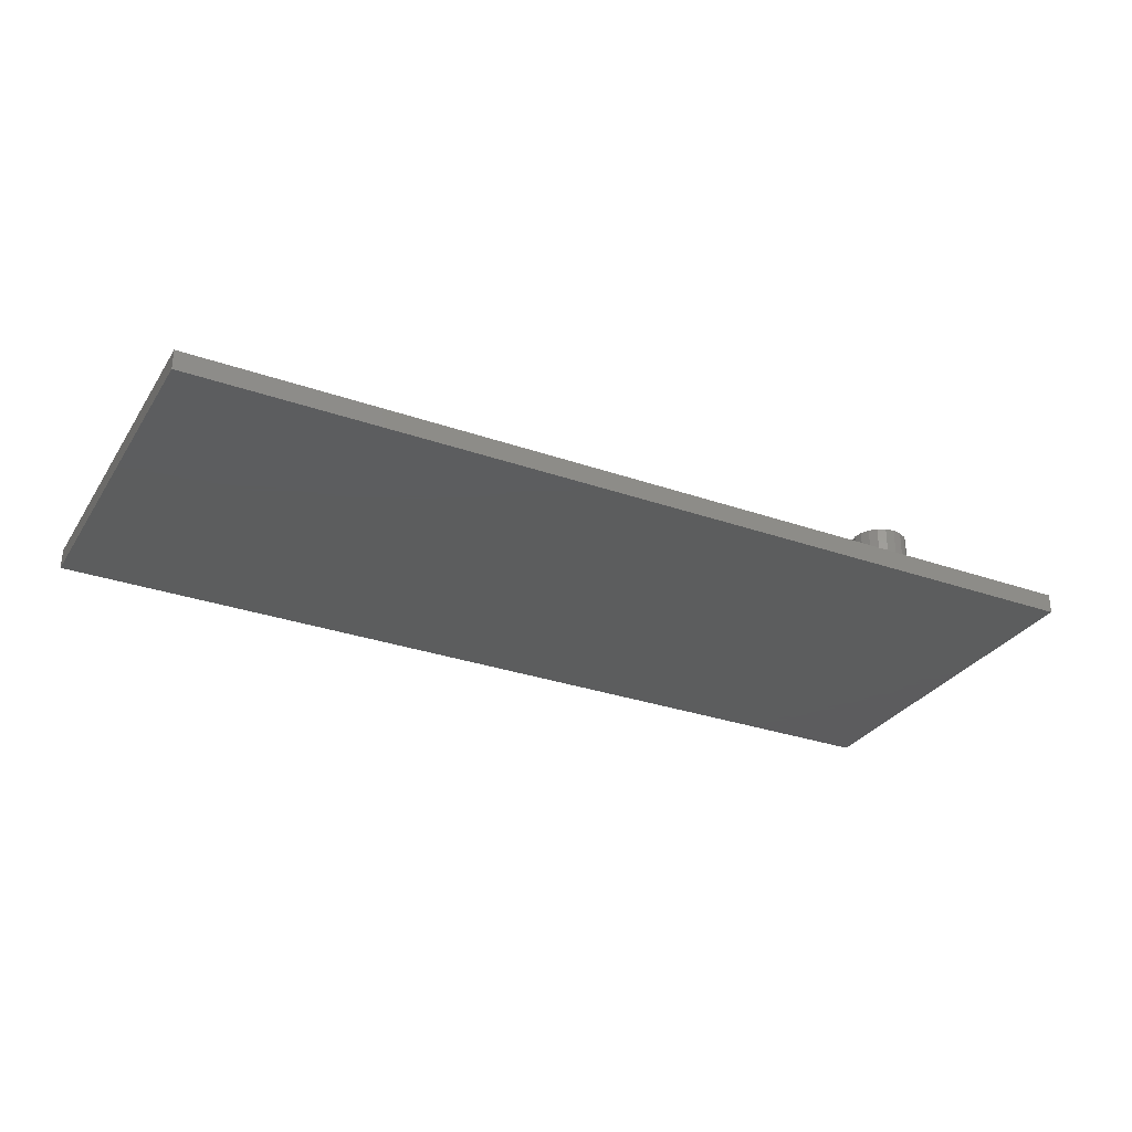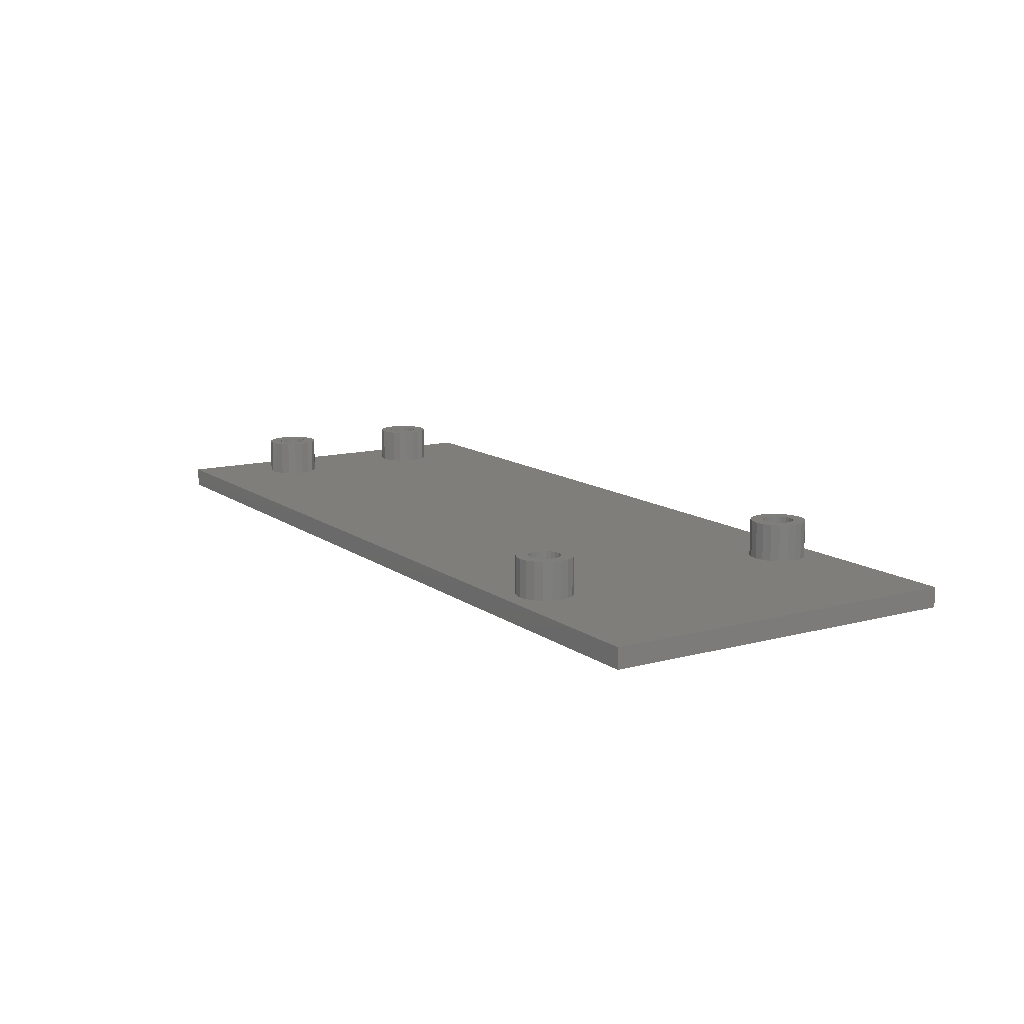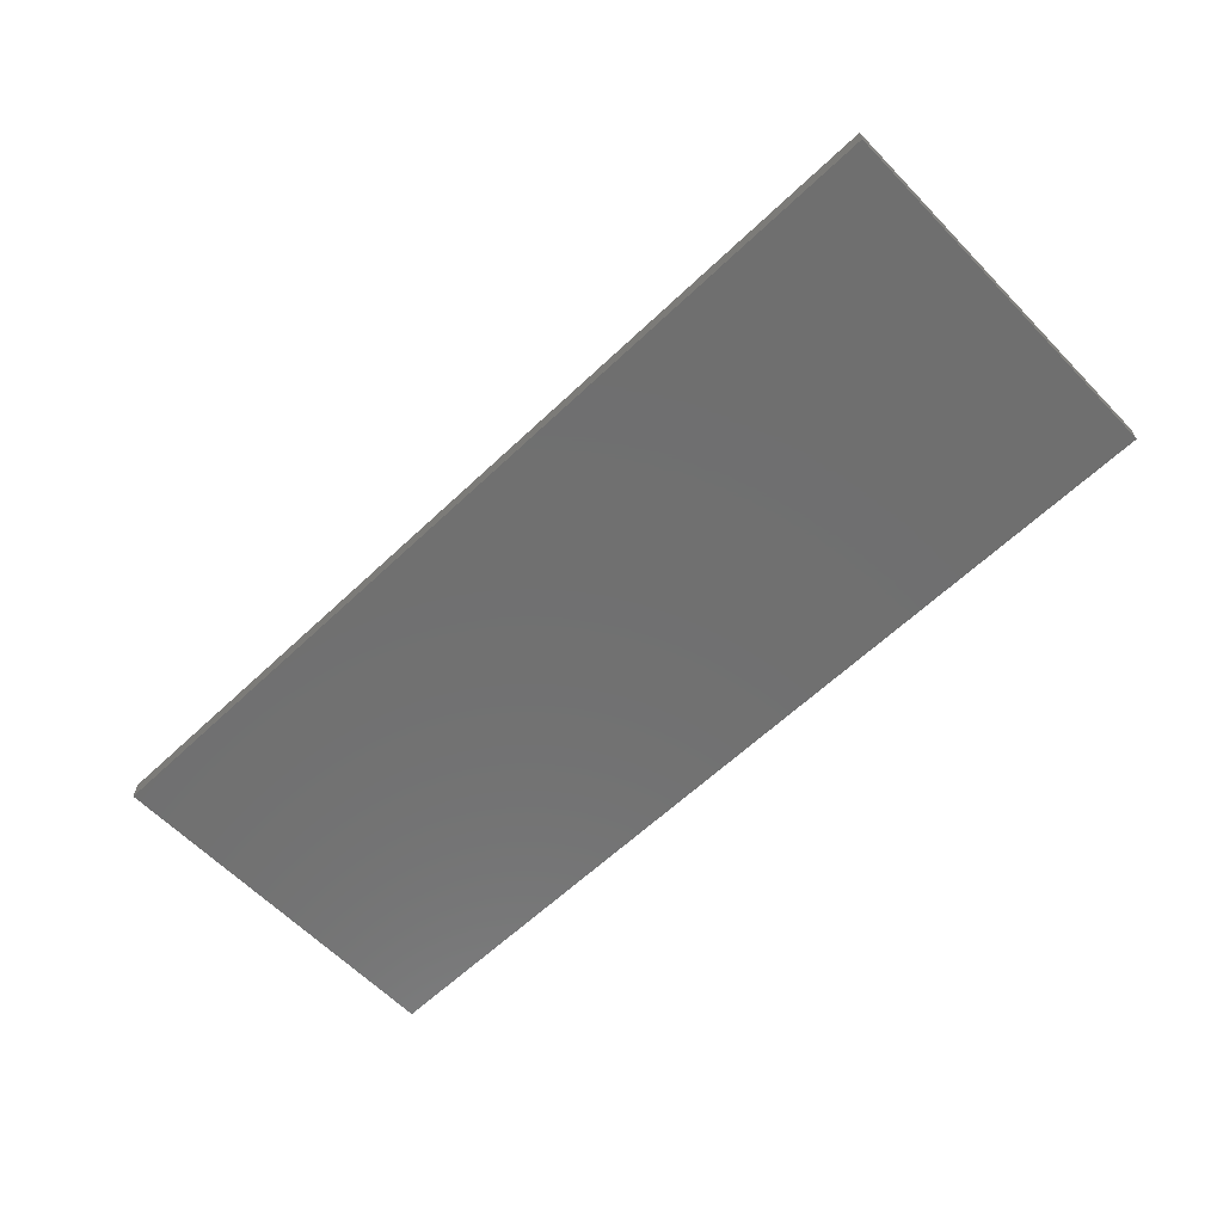
<metadata>
{"format":"stl","ext":"stl","renderer":"f3d","projection":"perspective","resolution":1024,"background":"white","views":[{"elev":-30.2,"azim":153.0,"up":"+Z"},{"elev":12.4,"azim":-122.1,"up":"+Z"},{"elev":-61.7,"azim":-136.1,"up":"+Z"}]}
</metadata>
<code>
# stl→obj: 328 verts, 652 faces
v 16.75 3.5 4.6
v 16.64 4.195 1.6
v 16.64 4.195 4.6
v 16.75 3.5 1.6
v 15.82 5.32 1.6
v 15.2 5.64 4.6
v 15.82 5.32 4.6
v 15.2 5.64 1.6
v 12.36 4.195 1.6
v 12.68 4.823 4.6
v 12.68 4.823 1.6
v 12.36 4.195 4.6
v 13.18 1.68 1.6
v 13.8 1.36 4.6
v 13.18 1.68 4.6
v 13.8 1.36 1.6
v 16.32 4.823 4.6
v 16.32 4.823 1.6
v 14.5 5.75 4.6
v 14.5 5.75 1.6
v 13.8 5.64 4.6
v 13.8 5.64 1.6
v 13.18 5.32 4.6
v 13.18 5.32 1.6
v 15.82 1.68 4.6
v 16.32 2.177 1.6
v 16.32 2.177 4.6
v 15.82 1.68 1.6
v 12.36 2.805 1.6
v 12.25 3.5 4.6
v 12.25 3.5 1.6
v 12.36 2.805 4.6
v 12.68 2.177 4.6
v 12.68 2.177 1.6
v 15.75 3.5 1.6
v 16.64 2.805 1.6
v 15.69 3.114 1.6
v 15.51 2.765 1.6
v 15.69 3.886 1.6
v 15.23 2.489 1.6
v 15.2 1.36 1.6
v 14.89 2.311 1.6
v 14.5 1.25 1.6
v 14.5 2.25 1.6
v 14.11 2.311 1.6
v 13.77 2.489 1.6
v 13.49 2.765 1.6
v 13.31 3.114 1.6
v 15.51 4.235 1.6
v 15.23 4.511 1.6
v 14.89 4.689 1.6
v 14.5 4.75 1.6
v 14.11 4.689 1.6
v 13.77 4.511 1.6
v 13.49 4.235 1.6
v 13.31 3.886 1.6
v 13.25 3.5 1.6
v 16.64 2.805 4.6
v 15.2 1.36 4.6
v 14.5 1.25 4.6
v 15.75 3.5 4.6
v 15.69 3.886 4.6
v 15.51 4.235 4.6
v 15.69 3.114 4.6
v 15.23 4.511 4.6
v 14.89 4.689 4.6
v 14.5 4.75 4.6
v 14.11 4.689 4.6
v 13.77 4.511 4.6
v 13.49 4.235 4.6
v 13.31 3.886 4.6
v 15.51 2.765 4.6
v 15.23 2.489 4.6
v 14.89 2.311 4.6
v 14.5 2.25 4.6
v 14.11 2.311 4.6
v 13.77 2.489 4.6
v 13.49 2.765 4.6
v 13.31 3.114 4.6
v 13.25 3.5 4.6
v 16.75 26.5 4.6
v 16.64 27.2 1.6
v 16.64 27.2 4.6
v 16.75 26.5 1.6
v 15.82 28.32 1.6
v 15.2 28.64 4.6
v 15.82 28.32 4.6
v 15.2 28.64 1.6
v 12.36 27.2 1.6
v 12.68 27.82 4.6
v 12.68 27.82 1.6
v 12.36 27.2 4.6
v 13.18 24.68 1.6
v 13.8 24.36 4.6
v 13.18 24.68 4.6
v 13.8 24.36 1.6
v 16.32 27.82 1.6
v 16.32 27.82 4.6
v 14.5 28.75 4.6
v 14.5 28.75 1.6
v 13.8 28.64 4.6
v 13.8 28.64 1.6
v 13.18 28.32 1.6
v 13.18 28.32 4.6
v 15.82 24.68 1.6
v 16.32 25.18 4.6
v 15.82 24.68 4.6
v 16.32 25.18 1.6
v 12.36 25.8 1.6
v 12.25 26.5 4.6
v 12.25 26.5 1.6
v 12.36 25.8 4.6
v 12.68 25.18 1.6
v 12.68 25.18 4.6
v 15.75 26.5 1.6
v 16.64 25.8 1.6
v 15.69 26.11 1.6
v 15.51 25.77 1.6
v 15.69 26.89 1.6
v 15.23 25.49 1.6
v 15.2 24.36 1.6
v 14.89 25.31 1.6
v 14.5 24.25 1.6
v 14.5 25.25 1.6
v 14.11 25.31 1.6
v 13.77 25.49 1.6
v 13.49 25.77 1.6
v 13.31 26.11 1.6
v 15.51 27.23 1.6
v 15.23 27.51 1.6
v 14.89 27.69 1.6
v 14.5 27.75 1.6
v 14.11 27.69 1.6
v 13.77 27.51 1.6
v 13.49 27.23 1.6
v 13.31 26.89 1.6
v 13.25 26.5 1.6
v 16.64 25.8 4.6
v 15.2 24.36 4.6
v 14.5 24.25 4.6
v 15.75 26.5 4.6
v 15.69 26.89 4.6
v 15.51 27.23 4.6
v 15.69 26.11 4.6
v 15.23 27.51 4.6
v 14.89 27.69 4.6
v 14.5 27.75 4.6
v 14.11 27.69 4.6
v 13.77 27.51 4.6
v 13.49 27.23 4.6
v 13.31 26.89 4.6
v 15.51 25.77 4.6
v 15.23 25.49 4.6
v 14.89 25.31 4.6
v 14.5 25.25 4.6
v 14.11 25.31 4.6
v 13.77 25.49 4.6
v 13.49 25.77 4.6
v 13.31 26.11 4.6
v 13.25 26.5 4.6
v 72.25 8.5 4.6
v 72.14 9.195 1.6
v 72.14 9.195 4.6
v 72.25 8.5 1.6
v 71.32 10.32 1.6
v 70.7 10.64 4.6
v 71.32 10.32 4.6
v 70.7 10.64 1.6
v 67.86 9.195 1.6
v 68.18 9.823 4.6
v 68.18 9.823 1.6
v 67.86 9.195 4.6
v 68.68 6.68 1.6
v 69.3 6.36 4.6
v 68.68 6.68 4.6
v 69.3 6.36 1.6
v 71.82 9.823 1.6
v 71.82 9.823 4.6
v 70 10.75 4.6
v 70 10.75 1.6
v 69.3 10.64 4.6
v 69.3 10.64 1.6
v 68.68 10.32 1.6
v 68.68 10.32 4.6
v 71.32 6.68 1.6
v 71.82 7.177 4.6
v 71.32 6.68 4.6
v 71.82 7.177 1.6
v 67.86 7.805 1.6
v 67.75 8.5 4.6
v 67.75 8.5 1.6
v 67.86 7.805 4.6
v 68.18 7.177 1.6
v 68.18 7.177 4.6
v 71.25 8.5 1.6
v 72.14 7.805 1.6
v 71.19 8.114 1.6
v 71.01 7.765 1.6
v 71.19 8.886 1.6
v 70.73 7.489 1.6
v 70.7 6.36 1.6
v 70.39 7.311 1.6
v 70 6.25 1.6
v 70 7.25 1.6
v 69.61 7.311 1.6
v 69.27 7.489 1.6
v 68.99 7.765 1.6
v 68.81 8.114 1.6
v 71.01 9.235 1.6
v 70.73 9.511 1.6
v 70.39 9.689 1.6
v 70 9.75 1.6
v 69.61 9.689 1.6
v 69.27 9.511 1.6
v 68.99 9.235 1.6
v 68.81 8.886 1.6
v 68.75 8.5 1.6
v 72.14 7.805 4.6
v 70.7 6.36 4.6
v 70 6.25 4.6
v 71.25 8.5 4.6
v 71.19 8.886 4.6
v 71.01 9.235 4.6
v 71.19 8.114 4.6
v 70.73 9.511 4.6
v 70.39 9.689 4.6
v 70 9.75 4.6
v 69.61 9.689 4.6
v 69.27 9.511 4.6
v 68.99 9.235 4.6
v 68.81 8.886 4.6
v 71.01 7.765 4.6
v 70.73 7.489 4.6
v 70.39 7.311 4.6
v 70 7.25 4.6
v 69.61 7.311 4.6
v 69.27 7.489 4.6
v 68.99 7.765 4.6
v 68.81 8.114 4.6
v 68.75 8.5 4.6
v 72.25 21.5 4.6
v 72.14 22.2 1.6
v 72.14 22.2 4.6
v 72.25 21.5 1.6
v 71.32 23.32 1.6
v 70.7 23.64 4.6
v 71.32 23.32 4.6
v 70.7 23.64 1.6
v 67.86 22.2 1.6
v 68.18 22.82 4.6
v 68.18 22.82 1.6
v 67.86 22.2 4.6
v 68.68 19.68 1.6
v 69.3 19.36 4.6
v 68.68 19.68 4.6
v 69.3 19.36 1.6
v 71.82 22.82 1.6
v 71.82 22.82 4.6
v 70 23.75 4.6
v 70 23.75 1.6
v 69.3 23.64 4.6
v 69.3 23.64 1.6
v 68.68 23.32 1.6
v 68.68 23.32 4.6
v 71.32 19.68 1.6
v 71.82 20.18 4.6
v 71.32 19.68 4.6
v 71.82 20.18 1.6
v 67.86 20.8 1.6
v 67.75 21.5 4.6
v 67.75 21.5 1.6
v 67.86 20.8 4.6
v 68.18 20.18 1.6
v 68.18 20.18 4.6
v 71.25 21.5 1.6
v 72.14 20.8 1.6
v 71.19 21.11 1.6
v 71.01 20.77 1.6
v 71.19 21.89 1.6
v 70.73 20.49 1.6
v 70.7 19.36 1.6
v 70.39 20.31 1.6
v 70 19.25 1.6
v 70 20.25 1.6
v 69.61 20.31 1.6
v 69.27 20.49 1.6
v 68.99 20.77 1.6
v 68.81 21.11 1.6
v 71.01 22.23 1.6
v 70.73 22.51 1.6
v 70.39 22.69 1.6
v 70 22.75 1.6
v 69.61 22.69 1.6
v 69.27 22.51 1.6
v 68.99 22.23 1.6
v 68.81 21.89 1.6
v 68.75 21.5 1.6
v 72.14 20.8 4.6
v 70.7 19.36 4.6
v 70 19.25 4.6
v 71.25 21.5 4.6
v 71.19 21.89 4.6
v 71.01 22.23 4.6
v 71.19 21.11 4.6
v 70.73 22.51 4.6
v 70.39 22.69 4.6
v 70 22.75 4.6
v 69.61 22.69 4.6
v 69.27 22.51 4.6
v 68.99 22.23 4.6
v 68.81 21.89 4.6
v 71.01 20.77 4.6
v 70.73 20.49 4.6
v 70.39 20.31 4.6
v 70 20.25 4.6
v 69.61 20.31 4.6
v 69.27 20.49 4.6
v 68.99 20.77 4.6
v 68.81 21.11 4.6
v 68.75 21.5 4.6
v 0 0 0
v 0 30 1.6
v 0 30 0
v 0 0 1.6
v 75 0 1.6
v 75 30 1.6
v 75 30 0
v 75 0 0
f 1 2 3
f 2 1 4
f 5 6 7
f 6 5 8
f 9 10 11
f 10 9 12
f 13 14 15
f 14 13 16
f 17 5 7
f 5 17 18
f 3 18 17
f 18 3 2
f 8 19 6
f 19 8 20
f 20 21 19
f 21 20 22
f 11 23 24
f 23 11 10
f 22 23 21
f 23 22 24
f 25 26 27
f 26 25 28
f 29 30 31
f 30 29 32
f 13 33 34
f 33 13 15
f 35 4 36
f 37 36 26
f 4 35 2
f 38 26 28
f 39 2 35
f 2 39 18
f 36 37 35
f 26 38 37
f 28 40 38
f 41 40 28
f 41 42 40
f 43 42 41
f 43 44 42
f 43 45 44
f 16 45 43
f 16 46 45
f 13 46 16
f 46 13 47
f 47 34 48
f 34 47 13
f 49 18 39
f 18 49 5
f 50 5 49
f 50 8 5
f 51 8 50
f 52 8 51
f 52 20 8
f 53 20 52
f 53 22 20
f 54 22 53
f 24 54 55
f 11 55 56
f 54 24 22
f 9 56 57
f 29 48 34
f 48 29 57
f 55 11 24
f 31 57 29
f 56 9 11
f 57 31 9
f 31 12 9
f 12 31 30
f 27 36 58
f 36 27 26
f 43 59 60
f 59 43 41
f 41 25 59
f 25 41 28
f 16 60 14
f 60 16 43
f 34 32 29
f 32 34 33
f 61 1 3
f 62 3 17
f 1 61 58
f 63 17 7
f 64 58 61
f 58 64 27
f 3 62 61
f 17 63 62
f 7 65 63
f 6 65 7
f 6 66 65
f 19 66 6
f 19 67 66
f 19 68 67
f 21 68 19
f 21 69 68
f 23 69 21
f 69 23 70
f 70 10 71
f 10 70 23
f 72 27 64
f 27 72 25
f 73 25 72
f 73 59 25
f 74 59 73
f 75 59 74
f 75 60 59
f 76 60 75
f 76 14 60
f 77 14 76
f 15 77 78
f 33 78 79
f 77 15 14
f 32 79 80
f 12 71 10
f 71 12 80
f 78 33 15
f 30 80 12
f 79 32 33
f 80 30 32
f 58 4 1
f 4 58 36
f 35 62 39
f 62 35 61
f 51 65 66
f 65 51 50
f 71 55 70
f 55 71 56
f 45 77 76
f 77 45 46
f 49 65 50
f 65 49 63
f 39 63 49
f 63 39 62
f 52 66 67
f 66 52 51
f 53 67 68
f 67 53 52
f 70 54 69
f 54 70 55
f 54 68 69
f 68 54 53
f 40 72 38
f 72 40 73
f 79 57 80
f 57 79 48
f 77 47 78
f 47 77 46
f 80 56 71
f 56 80 57
f 38 64 37
f 64 38 72
f 42 75 74
f 75 42 44
f 40 74 73
f 74 40 42
f 44 76 75
f 76 44 45
f 78 48 79
f 48 78 47
f 37 61 35
f 61 37 64
f 81 82 83
f 82 81 84
f 85 86 87
f 86 85 88
f 89 90 91
f 90 89 92
f 93 94 95
f 94 93 96
f 97 87 98
f 87 97 85
f 83 97 98
f 97 83 82
f 88 99 86
f 99 88 100
f 100 101 99
f 101 100 102
f 103 90 104
f 90 103 91
f 102 104 101
f 104 102 103
f 105 106 107
f 106 105 108
f 109 110 111
f 110 109 112
f 113 95 114
f 95 113 93
f 115 84 116
f 117 116 108
f 84 115 82
f 118 108 105
f 119 82 115
f 82 119 97
f 116 117 115
f 108 118 117
f 105 120 118
f 121 120 105
f 121 122 120
f 123 122 121
f 123 124 122
f 123 125 124
f 96 125 123
f 96 126 125
f 93 126 96
f 126 93 127
f 127 113 128
f 113 127 93
f 129 97 119
f 97 129 85
f 130 85 129
f 130 88 85
f 131 88 130
f 132 88 131
f 132 100 88
f 133 100 132
f 133 102 100
f 134 102 133
f 103 134 135
f 91 135 136
f 134 103 102
f 89 136 137
f 109 128 113
f 128 109 137
f 135 91 103
f 111 137 109
f 136 89 91
f 137 111 89
f 111 92 89
f 92 111 110
f 106 116 138
f 116 106 108
f 123 139 140
f 139 123 121
f 121 107 139
f 107 121 105
f 96 140 94
f 140 96 123
f 113 112 109
f 112 113 114
f 141 81 83
f 142 83 98
f 81 141 138
f 143 98 87
f 144 138 141
f 138 144 106
f 83 142 141
f 98 143 142
f 87 145 143
f 86 145 87
f 86 146 145
f 99 146 86
f 99 147 146
f 99 148 147
f 101 148 99
f 101 149 148
f 104 149 101
f 149 104 150
f 150 90 151
f 90 150 104
f 152 106 144
f 106 152 107
f 153 107 152
f 153 139 107
f 154 139 153
f 155 139 154
f 155 140 139
f 156 140 155
f 156 94 140
f 157 94 156
f 95 157 158
f 114 158 159
f 157 95 94
f 112 159 160
f 92 151 90
f 151 92 160
f 158 114 95
f 110 160 92
f 159 112 114
f 160 110 112
f 138 84 81
f 84 138 116
f 115 142 119
f 142 115 141
f 131 145 146
f 145 131 130
f 151 135 150
f 135 151 136
f 125 157 156
f 157 125 126
f 129 145 130
f 145 129 143
f 119 143 129
f 143 119 142
f 132 146 147
f 146 132 131
f 133 147 148
f 147 133 132
f 150 134 149
f 134 150 135
f 134 148 149
f 148 134 133
f 120 152 118
f 152 120 153
f 159 137 160
f 137 159 128
f 157 127 158
f 127 157 126
f 160 136 151
f 136 160 137
f 118 144 117
f 144 118 152
f 122 155 154
f 155 122 124
f 120 154 153
f 154 120 122
f 124 156 155
f 156 124 125
f 158 128 159
f 128 158 127
f 117 141 115
f 141 117 144
f 161 162 163
f 162 161 164
f 165 166 167
f 166 165 168
f 169 170 171
f 170 169 172
f 173 174 175
f 174 173 176
f 177 167 178
f 167 177 165
f 163 177 178
f 177 163 162
f 168 179 166
f 179 168 180
f 180 181 179
f 181 180 182
f 183 170 184
f 170 183 171
f 182 184 181
f 184 182 183
f 185 186 187
f 186 185 188
f 189 190 191
f 190 189 192
f 193 175 194
f 175 193 173
f 195 164 196
f 197 196 188
f 164 195 162
f 198 188 185
f 199 162 195
f 162 199 177
f 196 197 195
f 188 198 197
f 185 200 198
f 201 200 185
f 201 202 200
f 203 202 201
f 203 204 202
f 203 205 204
f 176 205 203
f 176 206 205
f 173 206 176
f 206 173 207
f 207 193 208
f 193 207 173
f 209 177 199
f 177 209 165
f 210 165 209
f 210 168 165
f 211 168 210
f 212 168 211
f 212 180 168
f 213 180 212
f 213 182 180
f 214 182 213
f 183 214 215
f 171 215 216
f 214 183 182
f 169 216 217
f 189 208 193
f 208 189 217
f 215 171 183
f 191 217 189
f 216 169 171
f 217 191 169
f 191 172 169
f 172 191 190
f 186 196 218
f 196 186 188
f 203 219 220
f 219 203 201
f 201 187 219
f 187 201 185
f 176 220 174
f 220 176 203
f 193 192 189
f 192 193 194
f 221 161 163
f 222 163 178
f 161 221 218
f 223 178 167
f 224 218 221
f 218 224 186
f 163 222 221
f 178 223 222
f 167 225 223
f 166 225 167
f 166 226 225
f 179 226 166
f 179 227 226
f 179 228 227
f 181 228 179
f 181 229 228
f 184 229 181
f 229 184 230
f 230 170 231
f 170 230 184
f 232 186 224
f 186 232 187
f 233 187 232
f 233 219 187
f 234 219 233
f 235 219 234
f 235 220 219
f 236 220 235
f 236 174 220
f 237 174 236
f 175 237 238
f 194 238 239
f 237 175 174
f 192 239 240
f 172 231 170
f 231 172 240
f 238 194 175
f 190 240 172
f 239 192 194
f 240 190 192
f 218 164 161
f 164 218 196
f 195 222 199
f 222 195 221
f 211 225 226
f 225 211 210
f 231 215 230
f 215 231 216
f 205 237 236
f 237 205 206
f 209 225 210
f 225 209 223
f 199 223 209
f 223 199 222
f 212 226 227
f 226 212 211
f 213 227 228
f 227 213 212
f 230 214 229
f 214 230 215
f 214 228 229
f 228 214 213
f 200 232 198
f 232 200 233
f 239 217 240
f 217 239 208
f 237 207 238
f 207 237 206
f 240 216 231
f 216 240 217
f 198 224 197
f 224 198 232
f 202 235 234
f 235 202 204
f 200 234 233
f 234 200 202
f 204 236 235
f 236 204 205
f 238 208 239
f 208 238 207
f 197 221 195
f 221 197 224
f 241 242 243
f 242 241 244
f 245 246 247
f 246 245 248
f 249 250 251
f 250 249 252
f 253 254 255
f 254 253 256
f 257 247 258
f 247 257 245
f 243 257 258
f 257 243 242
f 248 259 246
f 259 248 260
f 260 261 259
f 261 260 262
f 263 250 264
f 250 263 251
f 262 264 261
f 264 262 263
f 265 266 267
f 266 265 268
f 269 270 271
f 270 269 272
f 273 255 274
f 255 273 253
f 275 244 276
f 277 276 268
f 244 275 242
f 278 268 265
f 279 242 275
f 242 279 257
f 276 277 275
f 268 278 277
f 265 280 278
f 281 280 265
f 281 282 280
f 283 282 281
f 283 284 282
f 283 285 284
f 256 285 283
f 256 286 285
f 253 286 256
f 286 253 287
f 287 273 288
f 273 287 253
f 289 257 279
f 257 289 245
f 290 245 289
f 290 248 245
f 291 248 290
f 292 248 291
f 292 260 248
f 293 260 292
f 293 262 260
f 294 262 293
f 263 294 295
f 251 295 296
f 294 263 262
f 249 296 297
f 269 288 273
f 288 269 297
f 295 251 263
f 271 297 269
f 296 249 251
f 297 271 249
f 271 252 249
f 252 271 270
f 266 276 298
f 276 266 268
f 283 299 300
f 299 283 281
f 281 267 299
f 267 281 265
f 256 300 254
f 300 256 283
f 273 272 269
f 272 273 274
f 301 241 243
f 302 243 258
f 241 301 298
f 303 258 247
f 304 298 301
f 298 304 266
f 243 302 301
f 258 303 302
f 247 305 303
f 246 305 247
f 246 306 305
f 259 306 246
f 259 307 306
f 259 308 307
f 261 308 259
f 261 309 308
f 264 309 261
f 309 264 310
f 310 250 311
f 250 310 264
f 312 266 304
f 266 312 267
f 313 267 312
f 313 299 267
f 314 299 313
f 315 299 314
f 315 300 299
f 316 300 315
f 316 254 300
f 317 254 316
f 255 317 318
f 274 318 319
f 317 255 254
f 272 319 320
f 252 311 250
f 311 252 320
f 318 274 255
f 270 320 252
f 319 272 274
f 320 270 272
f 298 244 241
f 244 298 276
f 275 302 279
f 302 275 301
f 291 305 306
f 305 291 290
f 311 295 310
f 295 311 296
f 285 317 316
f 317 285 286
f 289 305 290
f 305 289 303
f 279 303 289
f 303 279 302
f 292 306 307
f 306 292 291
f 293 307 308
f 307 293 292
f 310 294 309
f 294 310 295
f 294 308 309
f 308 294 293
f 280 312 278
f 312 280 313
f 319 297 320
f 297 319 288
f 317 287 318
f 287 317 286
f 320 296 311
f 296 320 297
f 278 304 277
f 304 278 312
f 282 315 314
f 315 282 284
f 280 314 313
f 314 280 282
f 284 316 315
f 316 284 285
f 318 288 319
f 288 318 287
f 277 301 275
f 301 277 304
f 321 322 323
f 322 321 324
f 322 325 326
f 325 322 324
f 325 327 326
f 327 325 328
f 327 322 326
f 322 327 323
f 321 327 328
f 327 321 323
f 321 325 324
f 325 321 328

</code>
